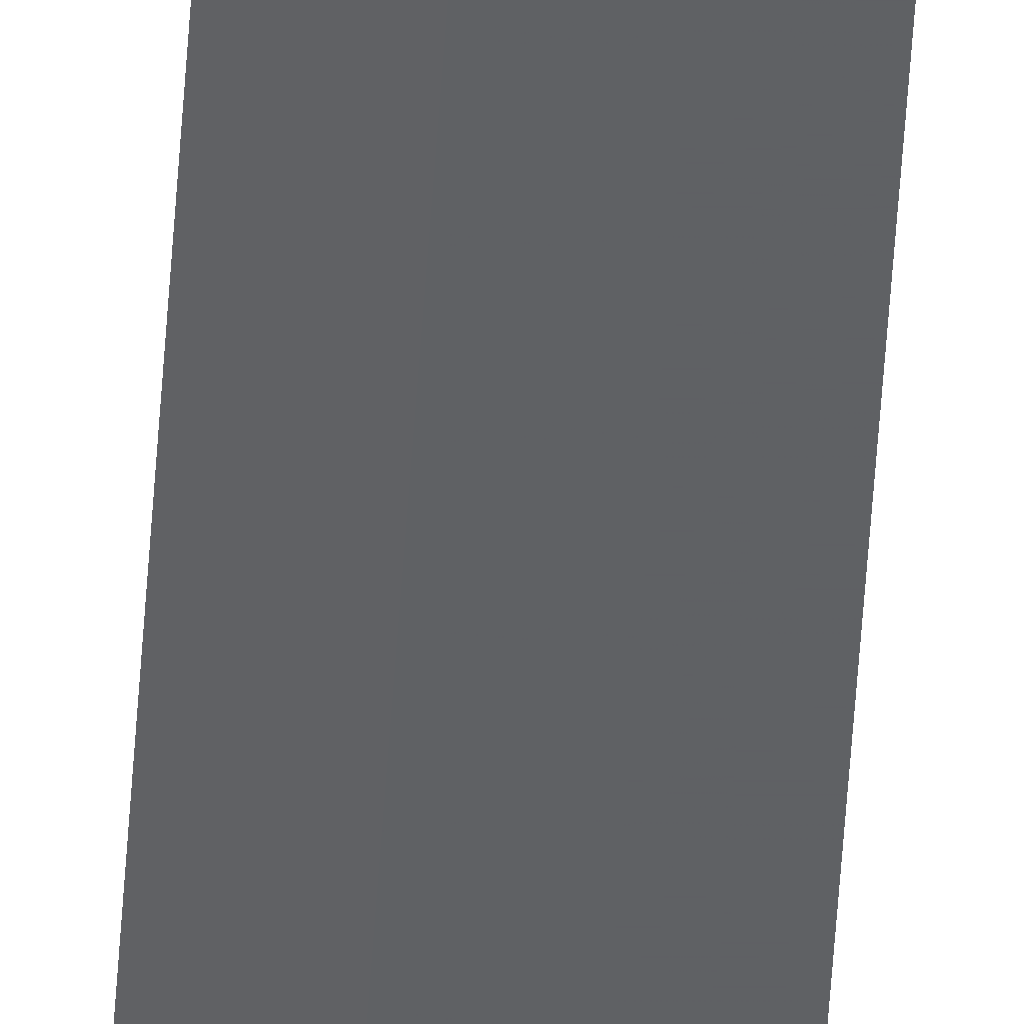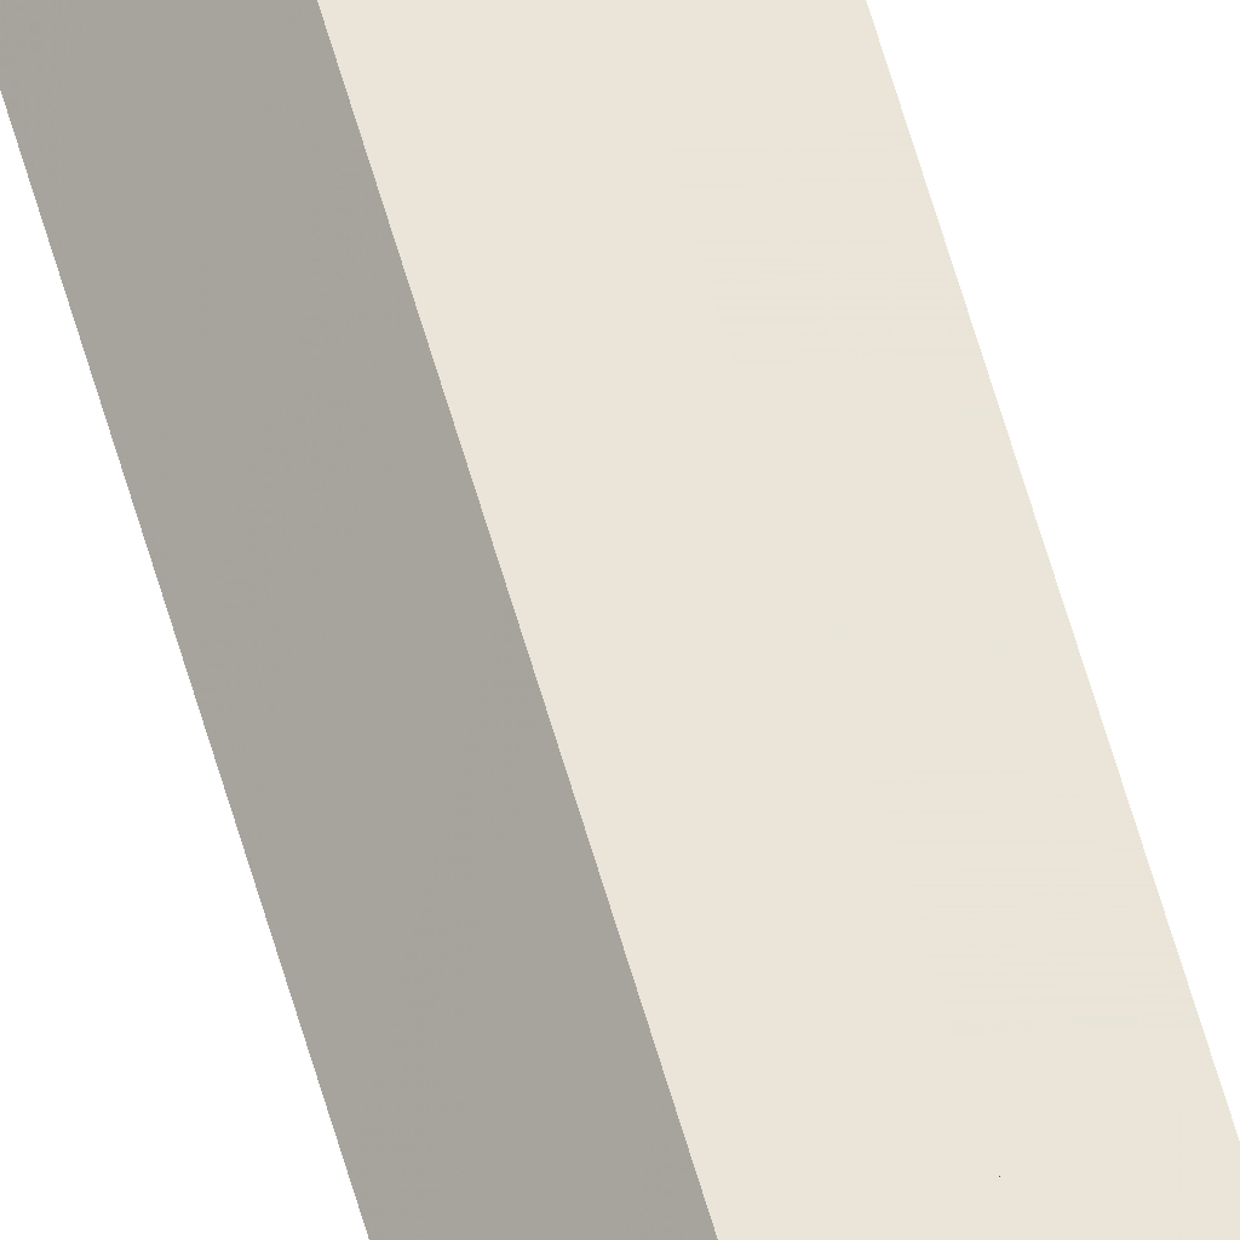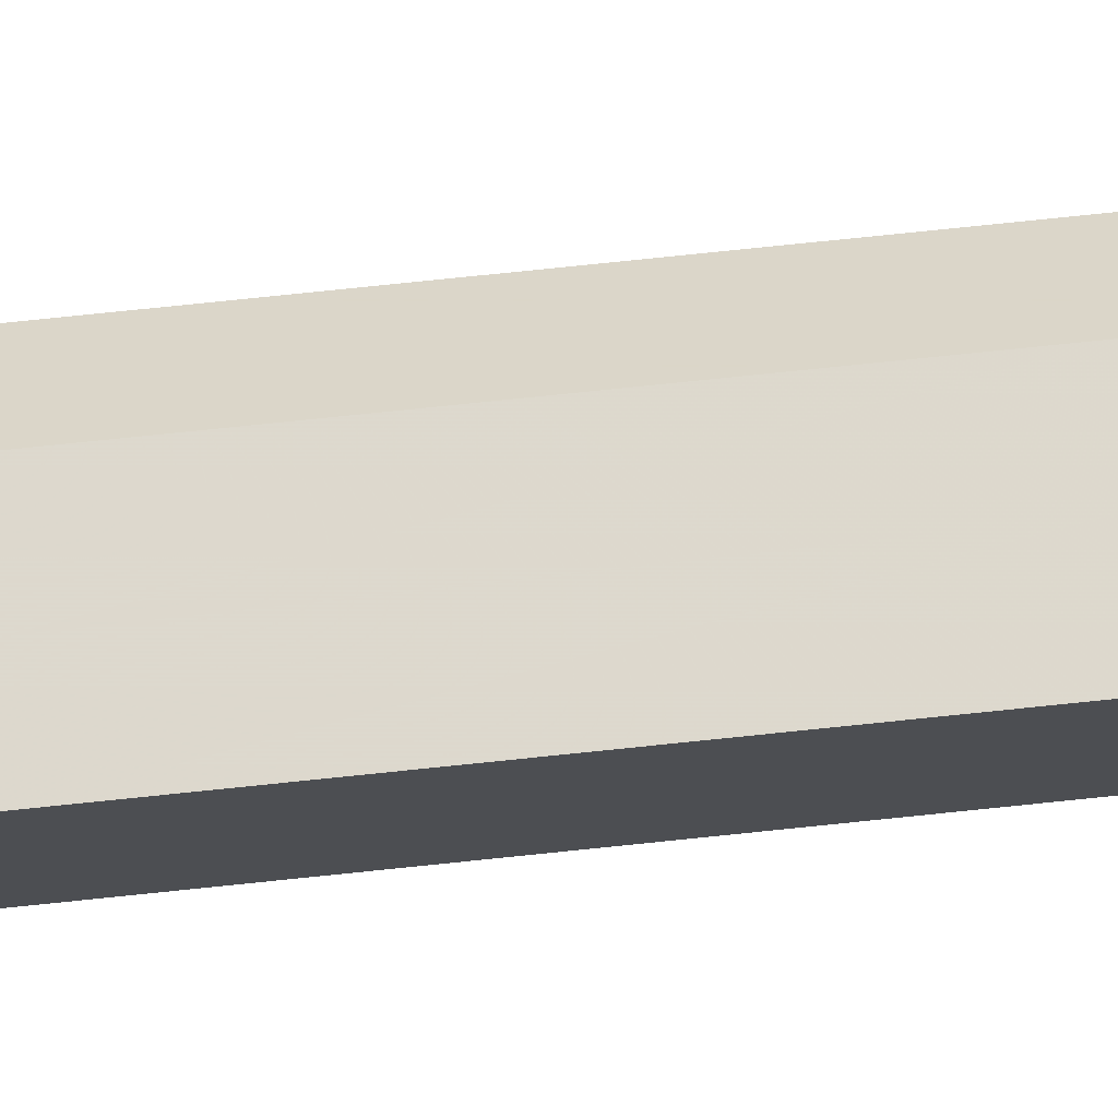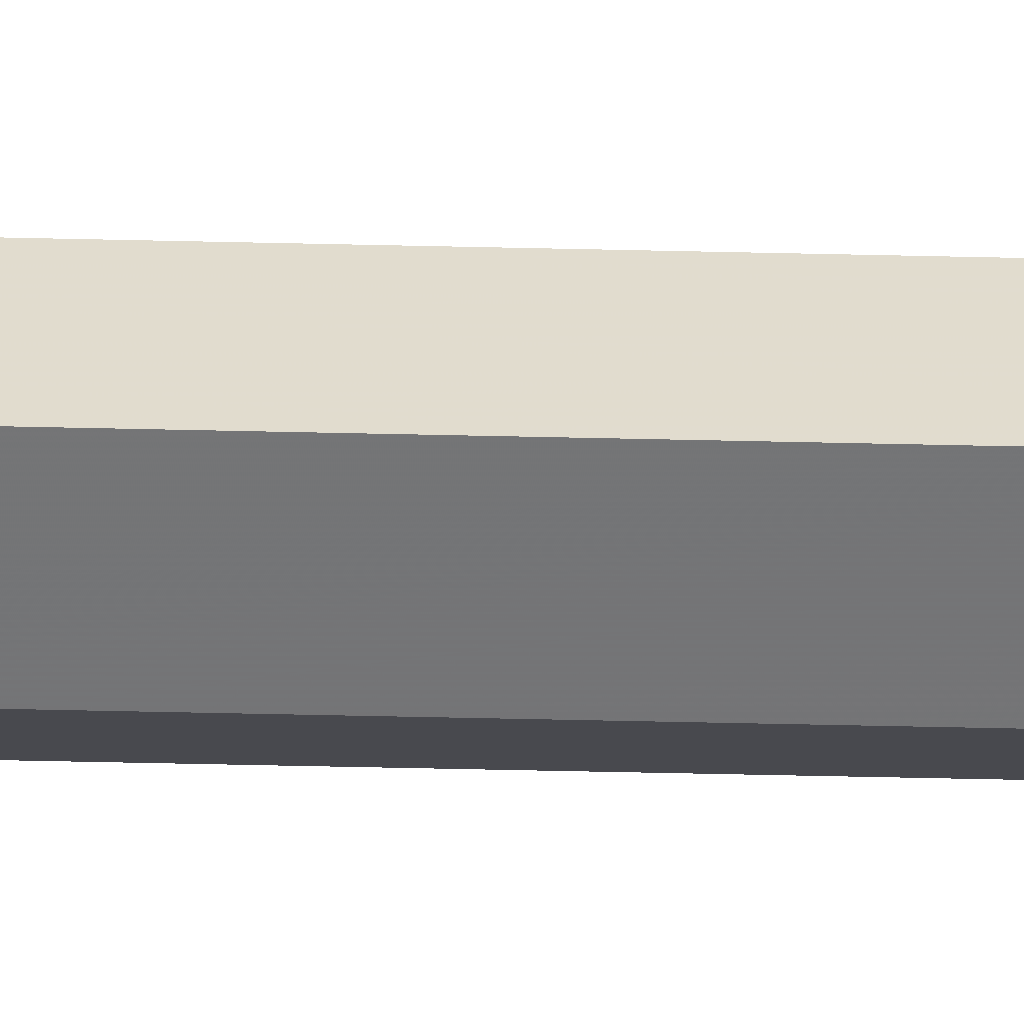
<metadata>
{"format":"obj","ext":"obj","renderer":"f3d","projection":"perspective","resolution":1024,"background":"white","views":[{"elev":-45.5,"azim":176.7,"up":"+Y"},{"elev":59.5,"azim":164.4,"up":"+Y"},{"elev":29.0,"azim":78.3,"up":"+Y"},{"elev":-11.6,"azim":84.4,"up":"+Y"}]}
</metadata>
<code>
o 501
v 2174 1865 17.38
v 2174 1865 17.38
v 2174 1865 15.94
v 2174 1865 17.38
v 2174 1865 15.94
v 2174 1865 17.38
v 2174 1865 15.94
v 2174 1865 17.38
v 2174 1865 15.94
v 2174 1865 17.38
v 2174 1865 17.38
v 2174 1865 17.38
v 2174 1865 17.38
v 2174 1865 17.38
v 2174 1865 17.38
v 2174 1865 15.94
v 2174 1865 15.94
v 2174 1865 15.94
v 2174 1865 17.38
v 2174 1865 17.38
v 2174 1865 17.38
v 2174 1865 17.38
v 2174 1865 15.94
v 2174 1865 15.94
v 2174 1865 15.94
v 2174 1865 17.38
v 2174 1865 15.94
v 2174 1865 17.38
v 2174 1865 17.38
v 2174 1865 17.38
v 2174 1865 17.38
v 2174 1865 17.38
v 2174 1865 15.94
v 2174 1865 17.38
v 2174 1865 15.94
v 2174 1865 15.94
v 2174 1865 15.94
v 2174 1865 15.94
v 2174 1865 15.94
v 2174 1865 15.94
v 2174 1865 15.94
v 2174 1865 15.94
v 2174 1865 15.94
f 1 2 3
f 2 4 5
f 3 6 7
f 7 8 9
f 10 8 11
f 10 11 12
f 10 13 8
f 10 12 14
f 10 14 15
f 10 15 13
f 16 12 17
f 18 19 16
f 20 21 18
f 21 22 23
f 24 15 25
f 24 26 27
f 28 29 24
f 28 30 24
f 31 32 33
f 34 32 35
f 33 13 36
f 35 13 36
f 37 38 39
f 37 40 38
f 37 39 41
f 37 42 40
f 37 41 43
f 37 43 42

</code>
